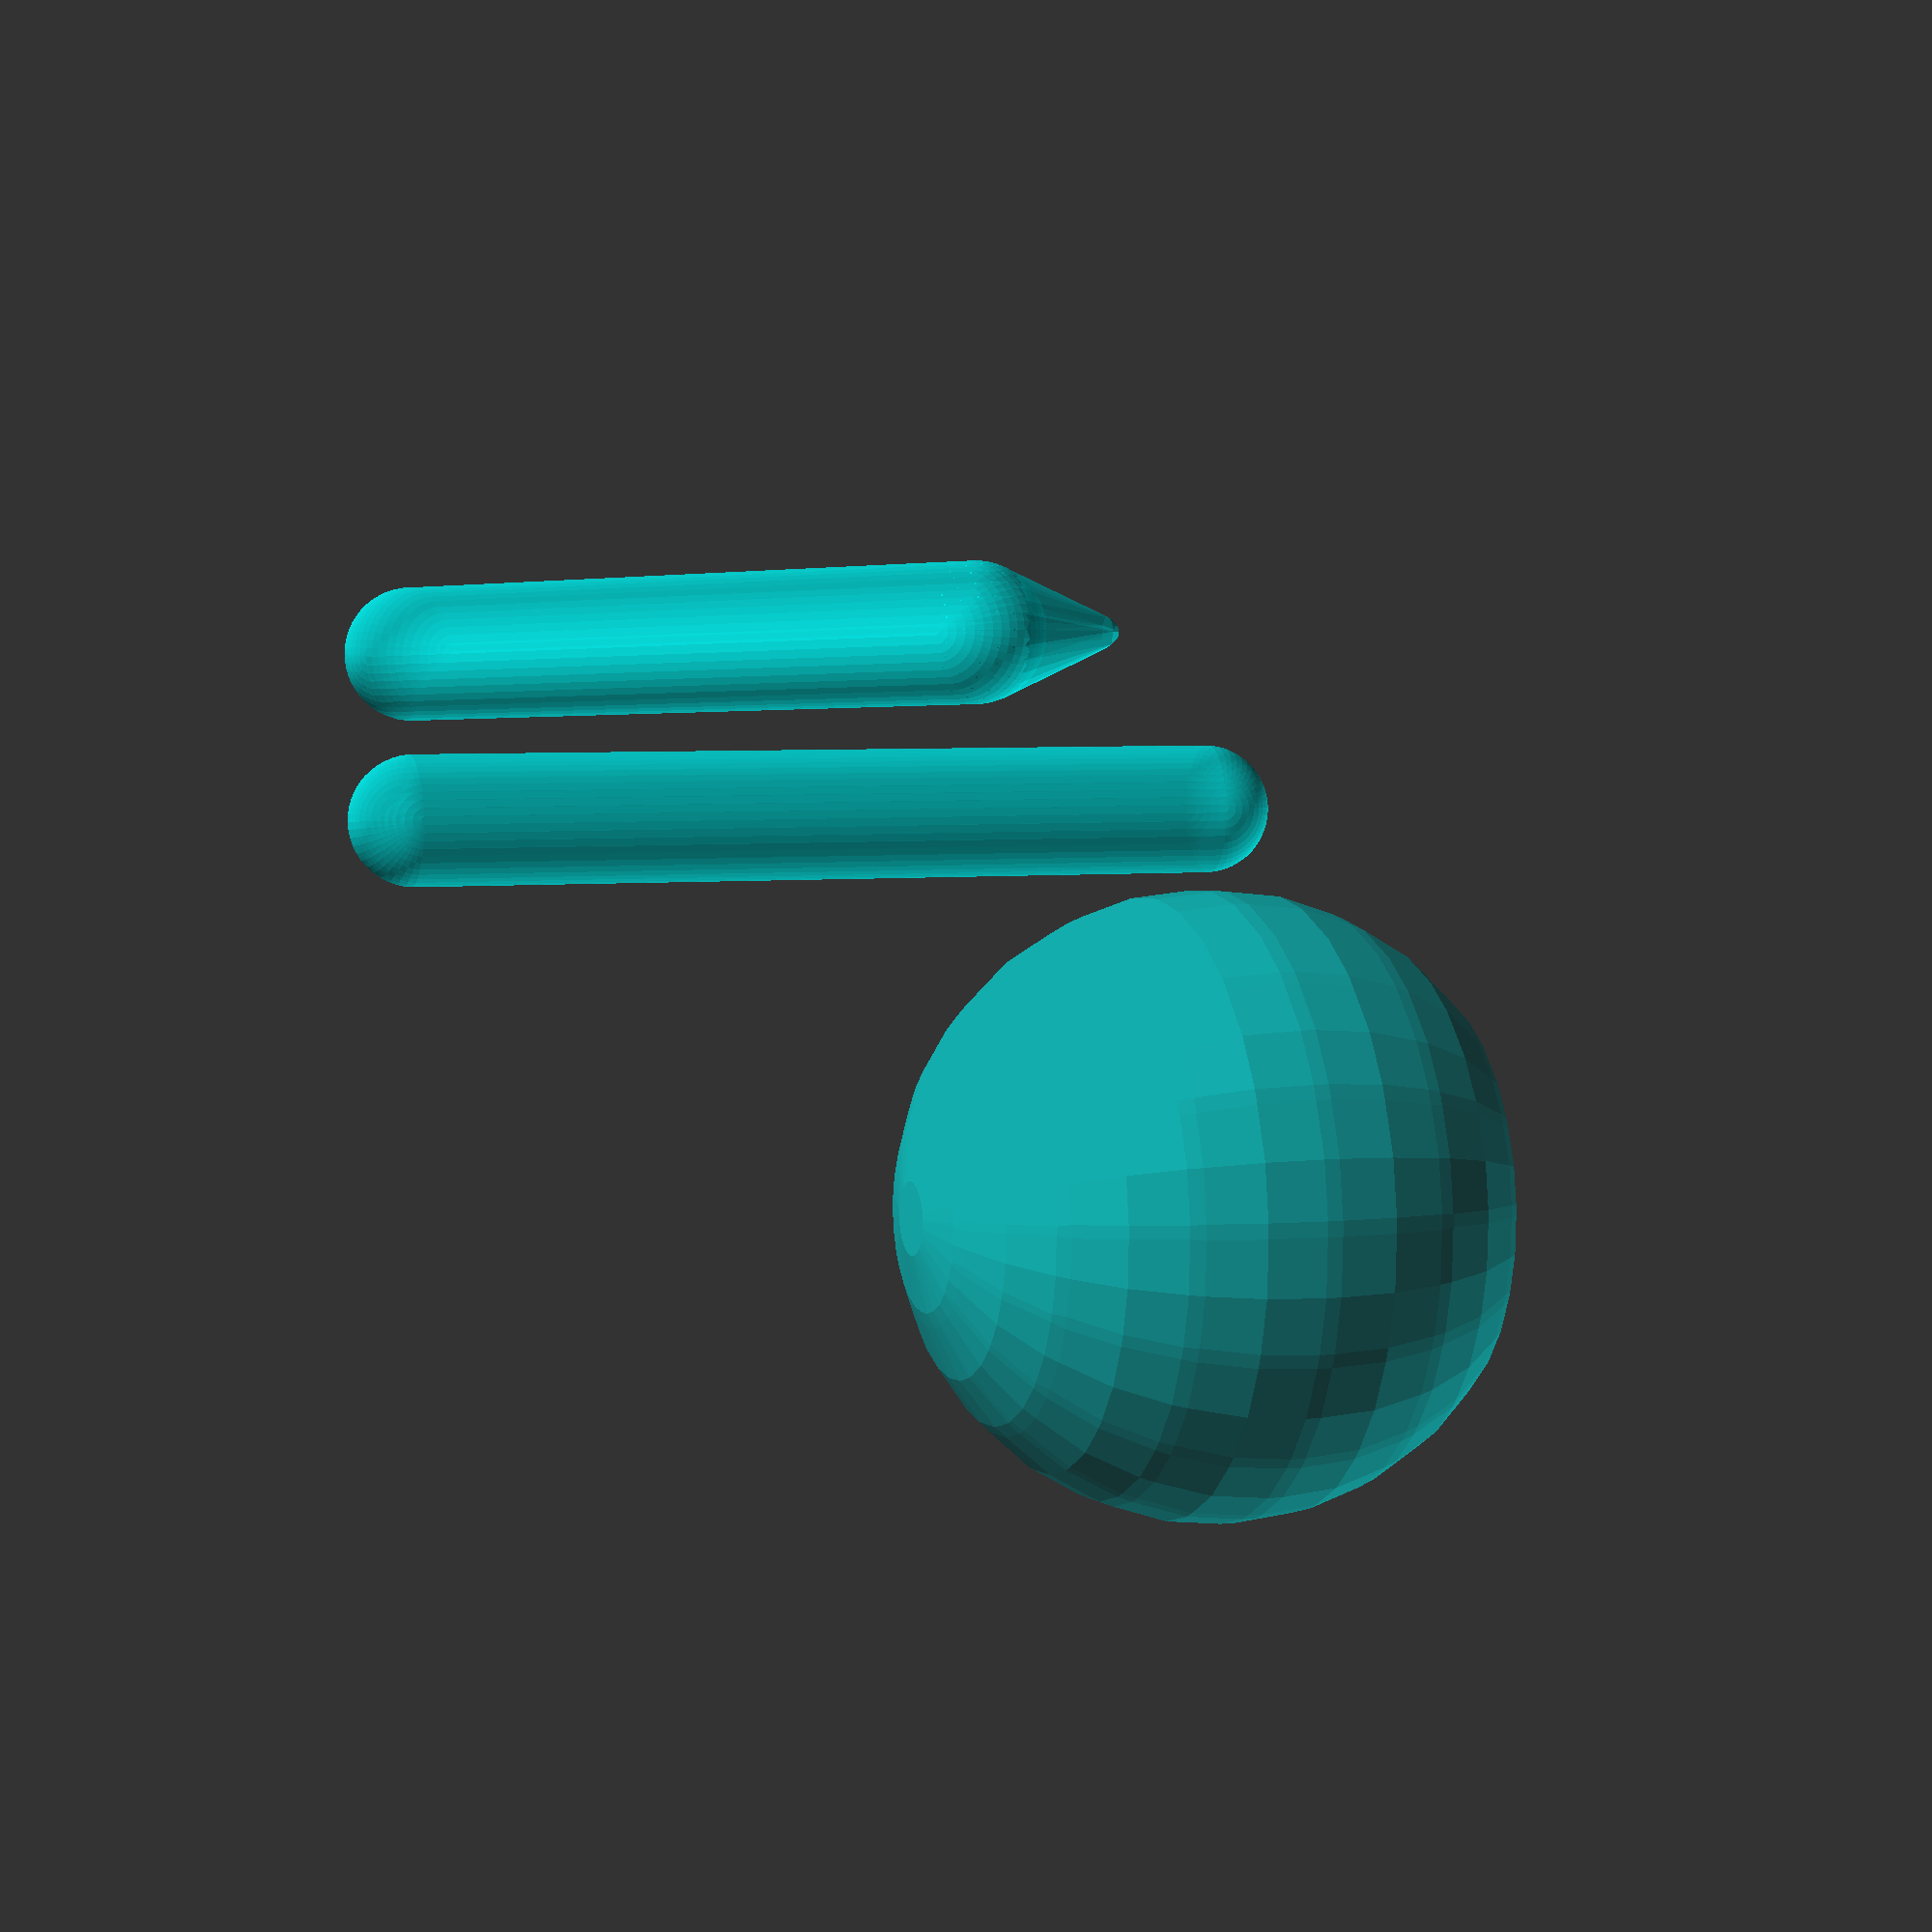
<openscad>
/*
Squarefruit Labs - Persona
*/

arm1 = 100;
arm2 = 80;
baseoff = 50;
elboff = 20;
resolution = 50;
off = baseoff + elboff;

x = 20;
y = 80;
z = 50;

//Distance from the origin to the point. 
//Verify the target is within bounds
totdist = sqrt(pow(x,2)+pow(y,2)+pow(z,2));
echo("totdist",totdist);

//cylindrical coordinates
rad2 = sqrt(pow(x,2)+pow(y,2));
//height
hgt = z;
//Angle
phi = atan2(y,x);

//Corresponding angle the base needs to rotate
corrangl = atan2(off, rad2);
//Corrected radius to account for offsets
corrrad = sqrt(off*off+rad2*rad2) - rad2;
echo("corr",corrrad,rad2);

//Proper targets in the robot's frame
targetx = x - corrrad*cos(phi);
targety = y - corrrad*sin(phi);
targetz = z;

//Corrected radius for the targets
rad = sqrt(targetx*targetx + targety*targety);


echo("targ", targetx, targety, targetz);
echo("xyz", x,y,z);

cyldist = sqrt(pow(rad,2)+pow(hgt,2));
echo("cyldist", cyldist);

//S,Q,E - pseudo SCARA arm parameters
kyu = acos((pow(rad,2)+pow(hgt,2)+pow(arm1,2)-pow(arm2,2))/(2*arm1*sqrt(pow(rad,2)+pow(hgt,2))));
eee = acos((pow(rad,2)+pow(hgt,2)-pow(arm1,2)-pow(arm2,2))/(2*arm1*arm2));
ess = -atan2(hgt, rad) - kyu;

echo("SE", ess, eee);

//Upper arm, assuming the ball is the shoulder
module arm_one()
{
	translate([0,baseoff,0])hull()
	{
		sphere(r=8,$fn = resolution);
		translate([arm1,0,0]) sphere(r=8, $fn=resolution);
	}
}

//Fore arm
module arm_two()
{
	translate([0,baseoff + elboff,0]) hull()
	{
		sphere(r=8, $fn=resolution);
		translate([arm2,0,0]) sphere(r=8, $fn= resolution);
	}
	translate([arm2, baseoff + elboff, 0]) rotate([0,-ess,0]) rotate([0,-eee,0])endEff();
}

translate([0,0,30])color("cyan",0.6)
{
rotate([0,0,phi - corrangl]) rotate([0,ess,0]) arm_one();
rotate([0,0,phi - corrangl]) rotate([0,ess,0]) translate([arm1, 0,0]) rotate([0,eee,0]) arm_two();
}

//Testing purposes only, to mark the final position.
module vector()
{
	hull()
	{
		sphere(r=2);
		translate([x,y,z]) sphere(r=2);
	}
}
//color("red") vector();

module endEff()
{
	
	hull()
	{
		sphere(r=8);
		translate([0,0,-15]) sphere(r=2);
	}

}


//translate([targetx, targety, targetz]) endEff();
module calc_rotation(x,y,arm_num)
{
	rot = acos((pow(x,2)+pow(y,2)+pow(arm1,2)-pow(arm2,2))/(2*arm1*sqrt(pow(x,2)+pow(y,2))));
	echo(arm_num, rot);
}

//End effector
module base()
{
	difference()
	{
	minkowski()
	{
	sphere(r = 35, center = true);
	sphere(r = 5, center = true);
	}
	translate([0,0,-70])cube([80,80,80], center = true);
	}
}
color("cyan",0.6)translate([0,0,30])base();

module actarm1()
{
	hull()
	{
	sphere(r = 2, center = true);
	translate([arm1, baseoff + elboff/2, 0]) sphere(r = 2, center = true);
	}
}

module actarm2()
{
	hull()
	{
		translate([0, baseoff + elboff/2, 0])sphere(r = 2, center = true);
		translate([arm2, baseoff + elboff, 0]) sphere(r=2, center=true);
	}
}

//rotate([0,0,phi]) rotate([0,ess,0]) actarm1();
//rotate([0,0,phi]) rotate([0,ess,0]) translate([arm1, 0,0]) rotate([0,eee,0]) actarm2();

</openscad>
<views>
elev=175.7 azim=213.0 roll=109.1 proj=p view=solid
</views>
